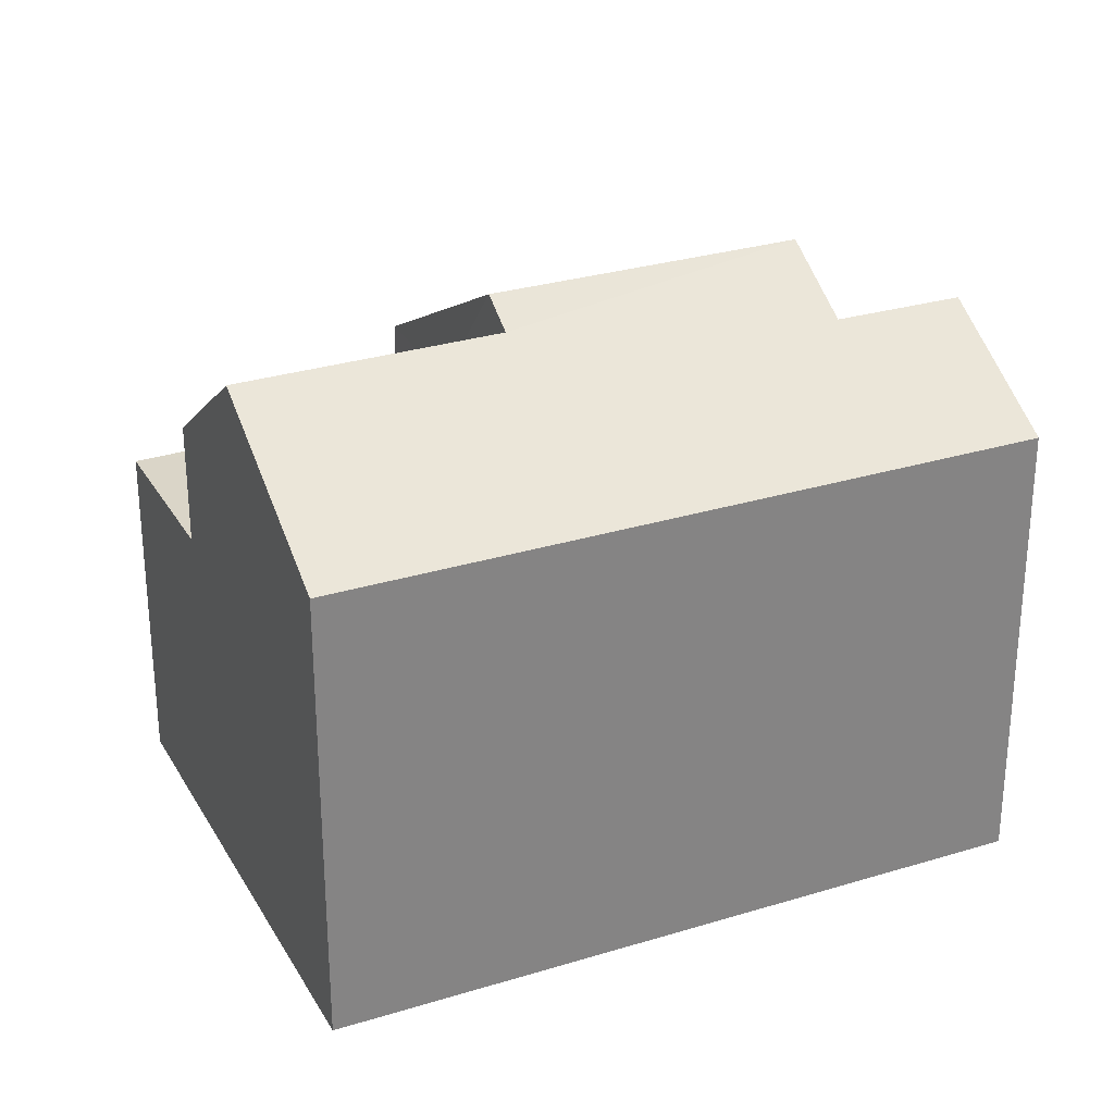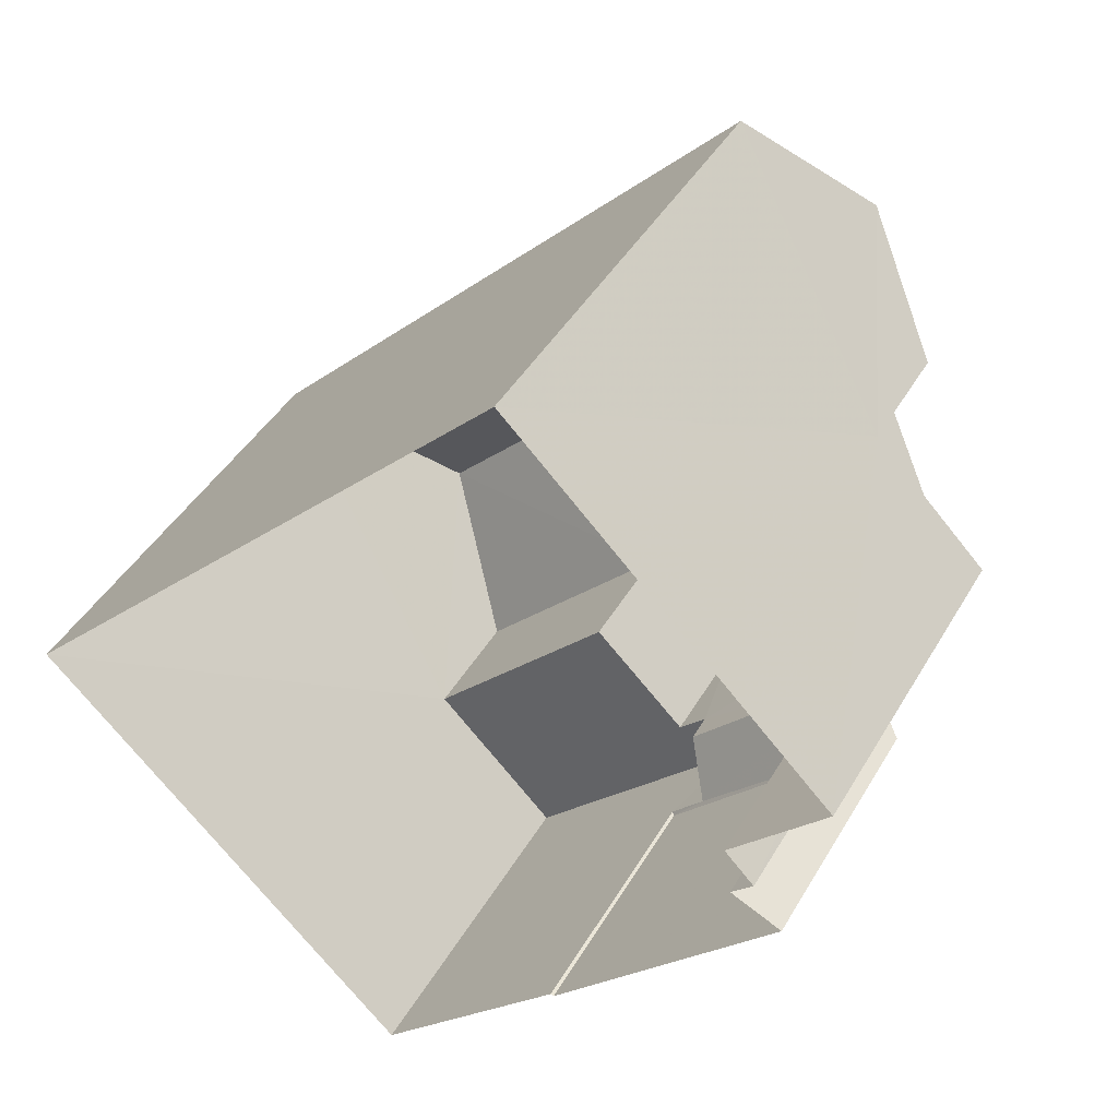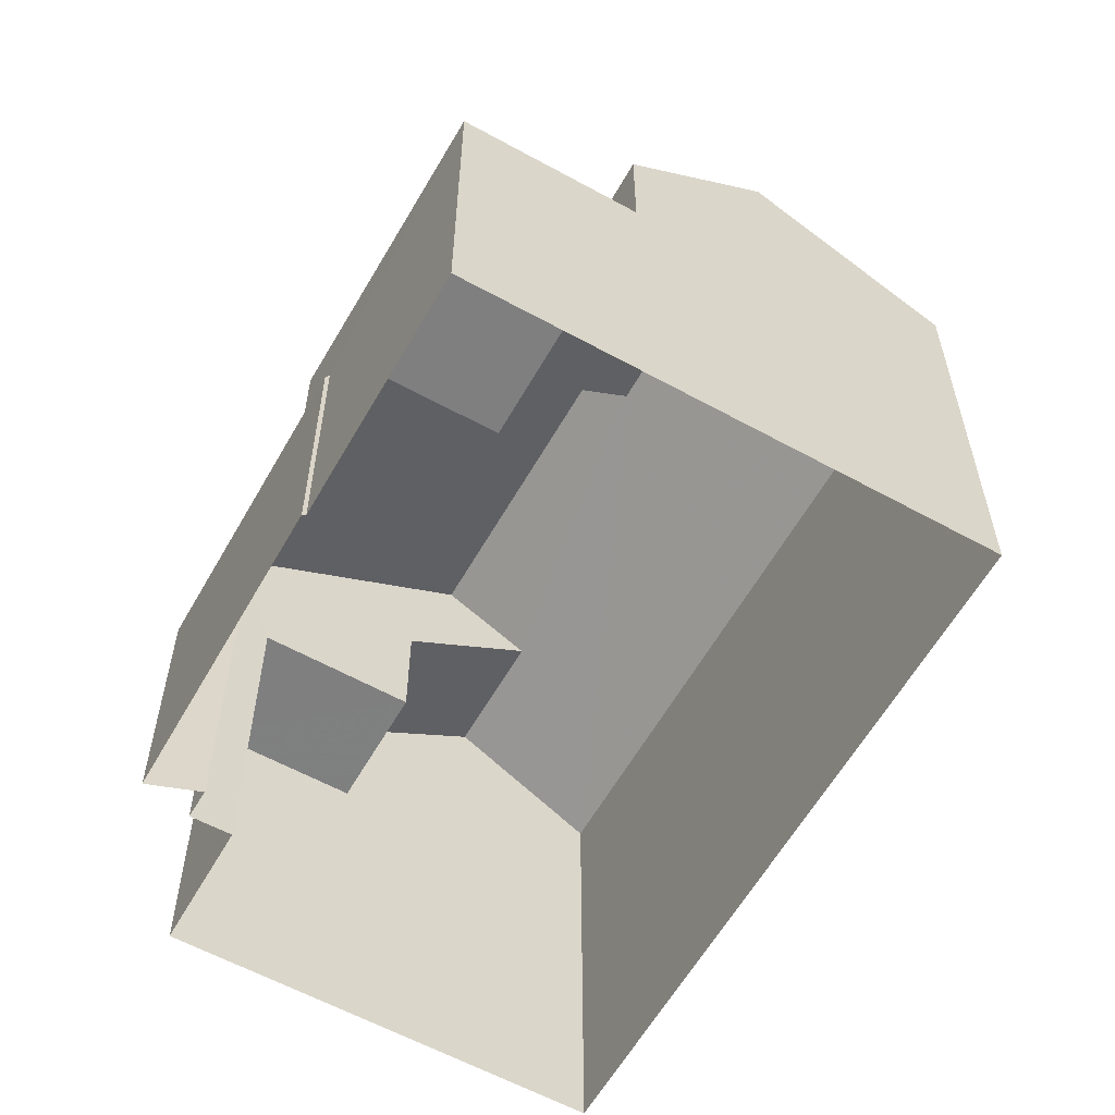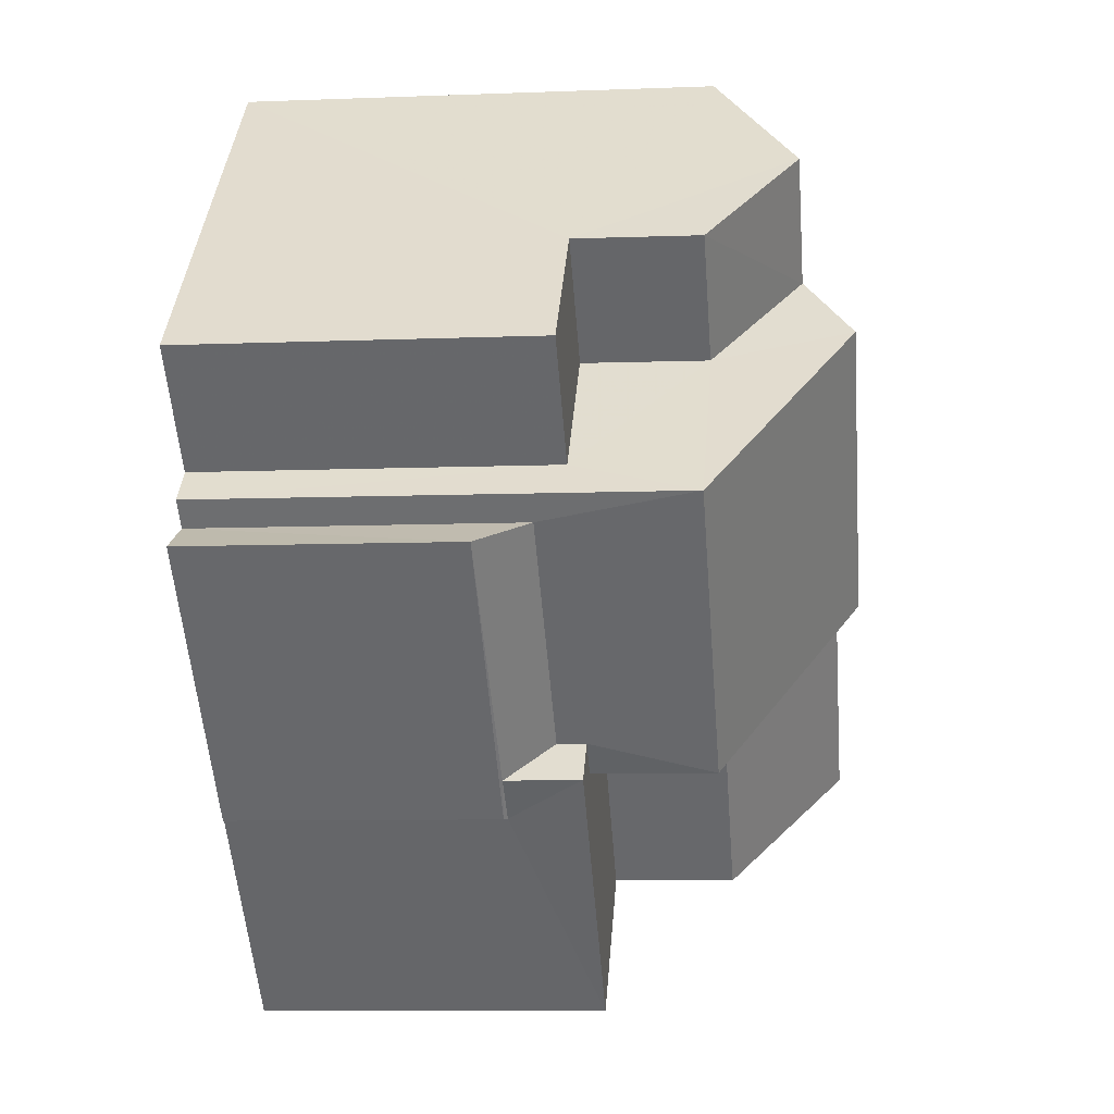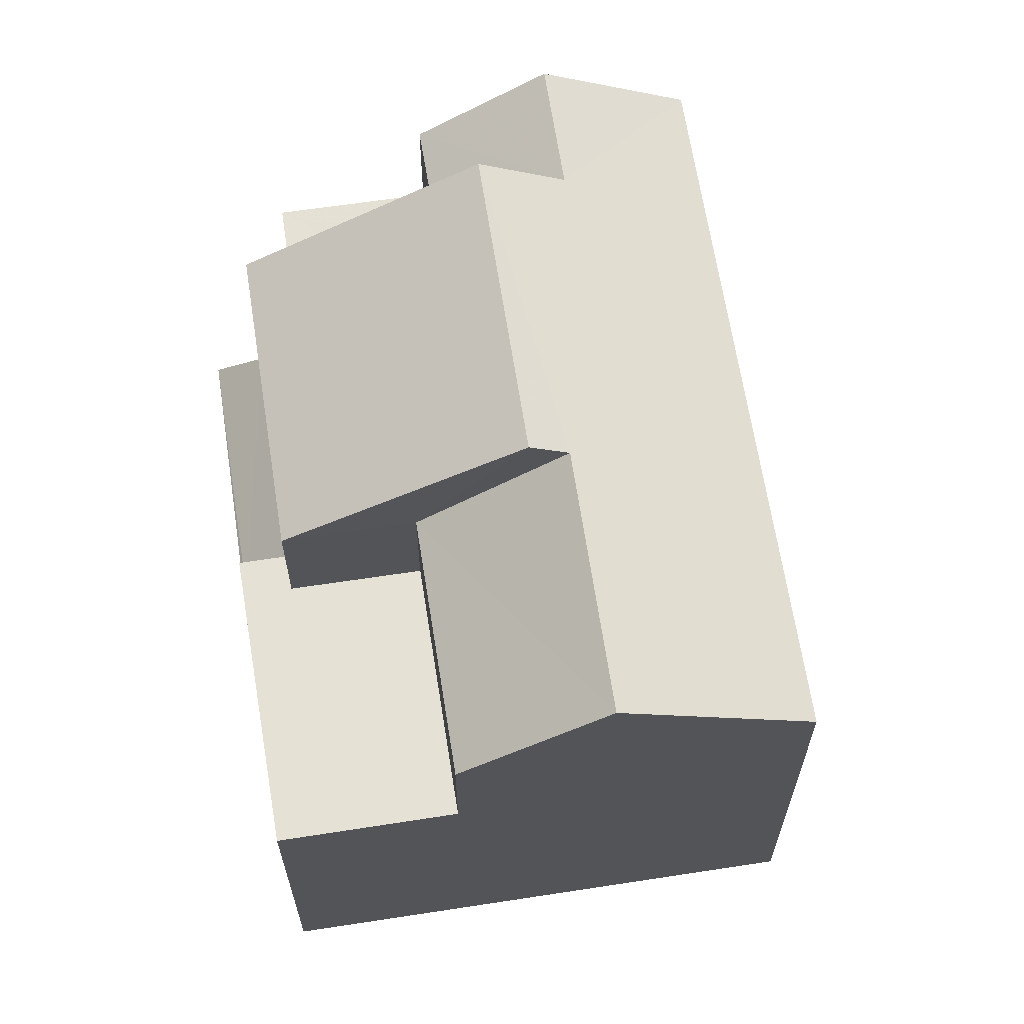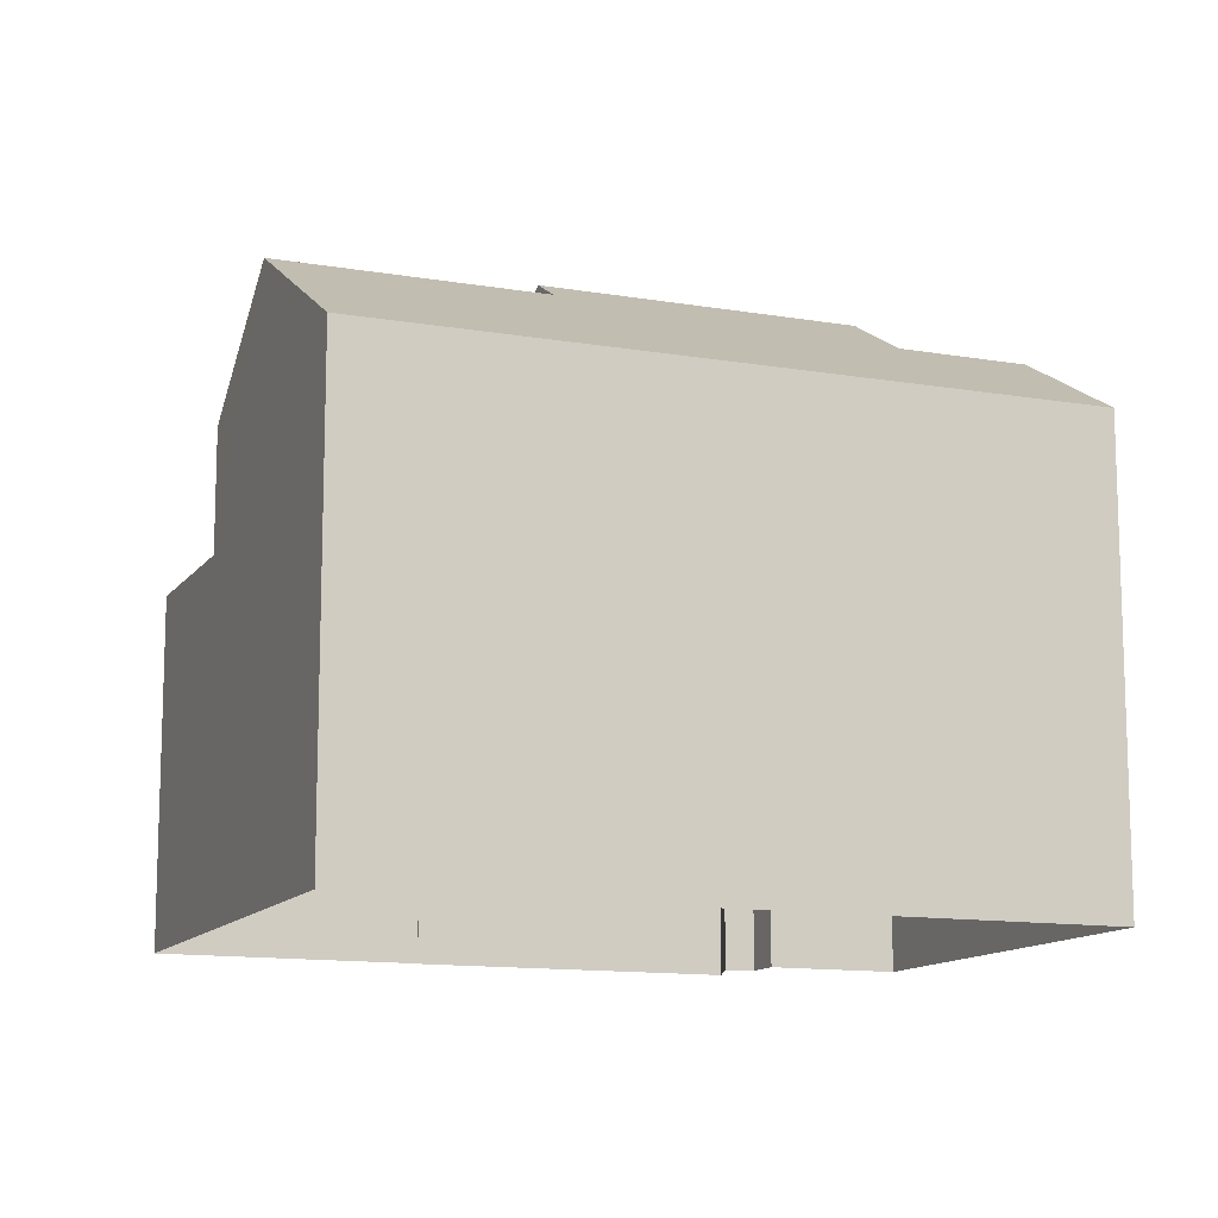
<metadata>
{"format":"obj","ext":"obj","renderer":"f3d","projection":"perspective","resolution":1024,"background":"white","views":[{"elev":29.2,"azim":110.6,"up":"+Z"},{"elev":42.5,"azim":-152.1,"up":"+Y"},{"elev":-59.8,"azim":15.8,"up":"+Z"},{"elev":-8.2,"azim":-83.8,"up":"+Y"},{"elev":65.1,"azim":36.4,"up":"+Z"},{"elev":-12.4,"azim":113.4,"up":"+Z"}]}
</metadata>
<code>
v -2.238e+05 -1.271e+05 18.5
v -2.238e+05 -1.27e+05 18.5
v -2.238e+05 -1.271e+05 18.5
v -2.238e+05 -1.271e+05 18.5
v -2.238e+05 -1.271e+05 18.5
v -2.238e+05 -1.271e+05 18.5
v -2.238e+05 -1.271e+05 18.5
v -2.238e+05 -1.271e+05 18.5
v -2.238e+05 -1.271e+05 18.5
v -2.238e+05 -1.271e+05 18.5
v -2.238e+05 -1.271e+05 26.34
v -2.238e+05 -1.271e+05 26.34
v -2.238e+05 -1.271e+05 24.59
v -2.238e+05 -1.271e+05 24.59
v -2.238e+05 -1.271e+05 25.69
v -2.238e+05 -1.27e+05 25.69
v -2.238e+05 -1.271e+05 24.59
v -2.238e+05 -1.271e+05 24.59
v -2.238e+05 -1.271e+05 21.99
v -2.238e+05 -1.271e+05 22.02
v -2.238e+05 -1.271e+05 21.99
v -2.238e+05 -1.271e+05 22.62
v -2.238e+05 -1.271e+05 22.03
v -2.238e+05 -1.271e+05 22.63
v -2.238e+05 -1.271e+05 23
v -2.238e+05 -1.271e+05 23
v -2.238e+05 -1.271e+05 23
v -2.238e+05 -1.271e+05 23
v -2.238e+05 -1.271e+05 23
v -2.238e+05 -1.271e+05 23
v -2.238e+05 -1.271e+05 23
v -2.238e+05 -1.271e+05 23
v -2.238e+05 -1.271e+05 23
v -2.238e+05 -1.271e+05 23
v -2.238e+05 -1.271e+05 24.59
v -2.238e+05 -1.271e+05 24.59
v -2.238e+05 -1.271e+05 26.05
v -2.238e+05 -1.271e+05 26.05
v -2.238e+05 -1.27e+05 24.59
v -2.238e+05 -1.271e+05 24.59
f 1 2 3
f 4 5 6
f 2 7 3
f 4 8 3
f 7 9 10
f 4 10 5
f 3 7 10
f 10 4 3
f 11 12 13
f 14 11 13
f 15 16 17
f 18 15 17
f 19 20 21
f 21 20 22
f 23 20 19
f 22 20 24
f 25 26 27
f 25 28 26
f 29 30 31
f 32 31 33
f 33 31 34
f 31 30 34
f 35 36 37
f 38 35 37
f 15 12 38
f 16 15 39
f 12 11 38
f 39 38 40
f 40 38 37
f 15 38 39
f 10 9 23
f 9 34 23
f 23 30 20
f 23 34 30
f 19 6 5
f 19 21 6
f 8 22 13
f 14 13 29
f 8 4 22
f 14 29 31
f 29 22 24
f 13 22 29
f 4 6 21
f 22 4 21
f 31 32 14
f 14 35 11
f 11 35 38
f 32 35 14
f 3 26 1
f 3 27 26
f 28 18 17
f 28 25 18
f 24 30 29
f 24 20 30
f 10 19 5
f 10 23 19
f 2 39 40
f 7 2 40
f 40 37 33
f 40 33 7
f 7 33 9
f 37 36 33
f 9 33 34
f 15 18 12
f 3 8 27
f 18 25 27
f 12 18 13
f 27 8 13
f 18 27 13
f 1 28 2
f 2 28 39
f 1 26 28
f 39 28 16
f 16 28 17
f 32 36 35
f 32 33 36

</code>
